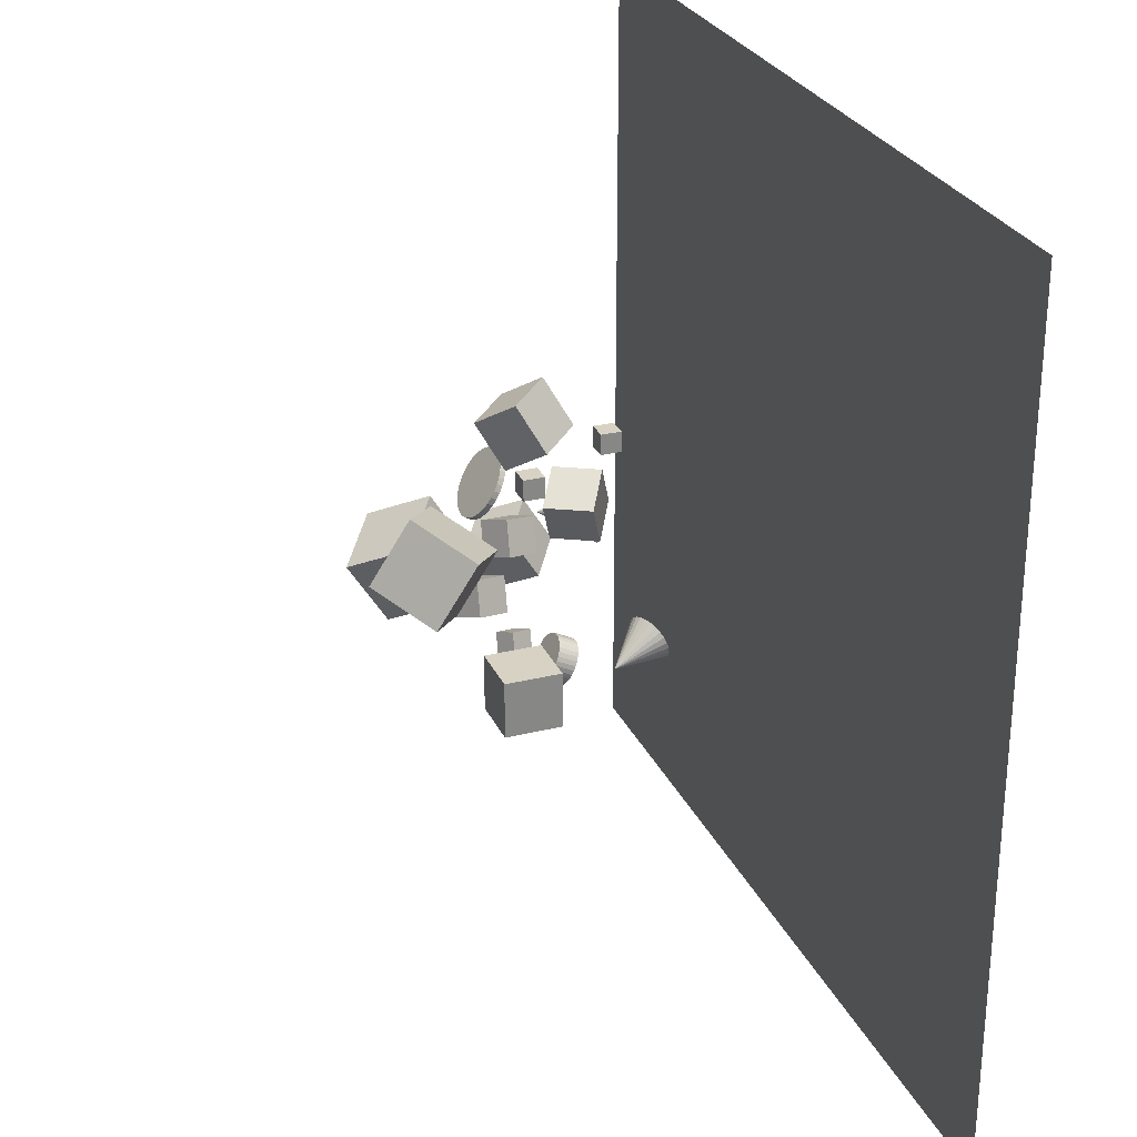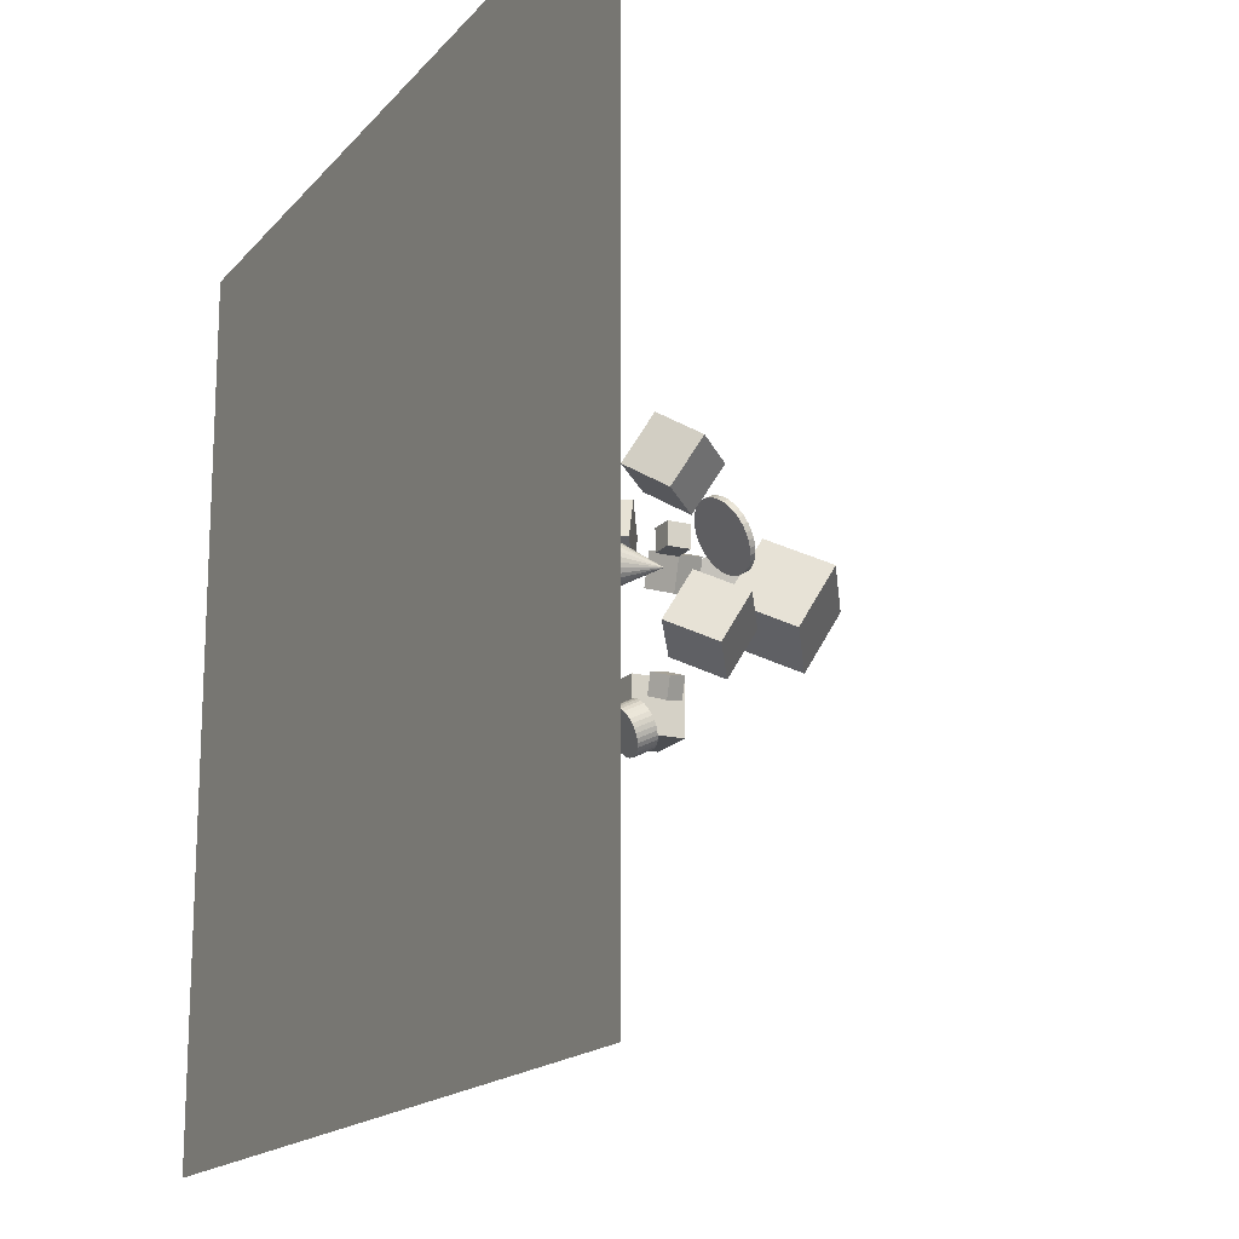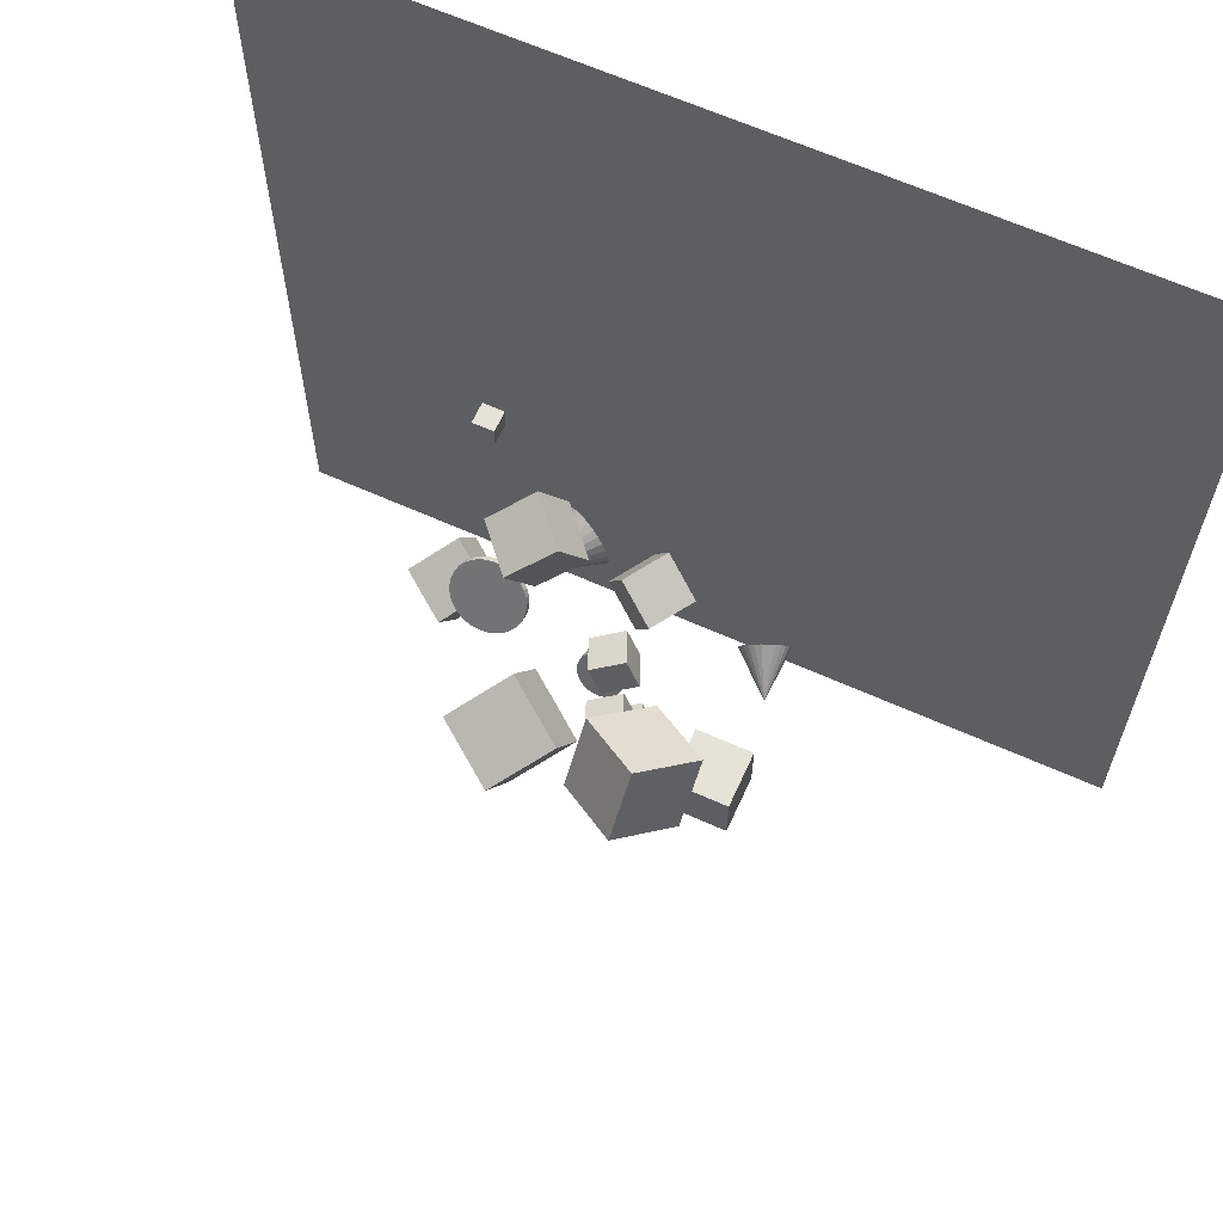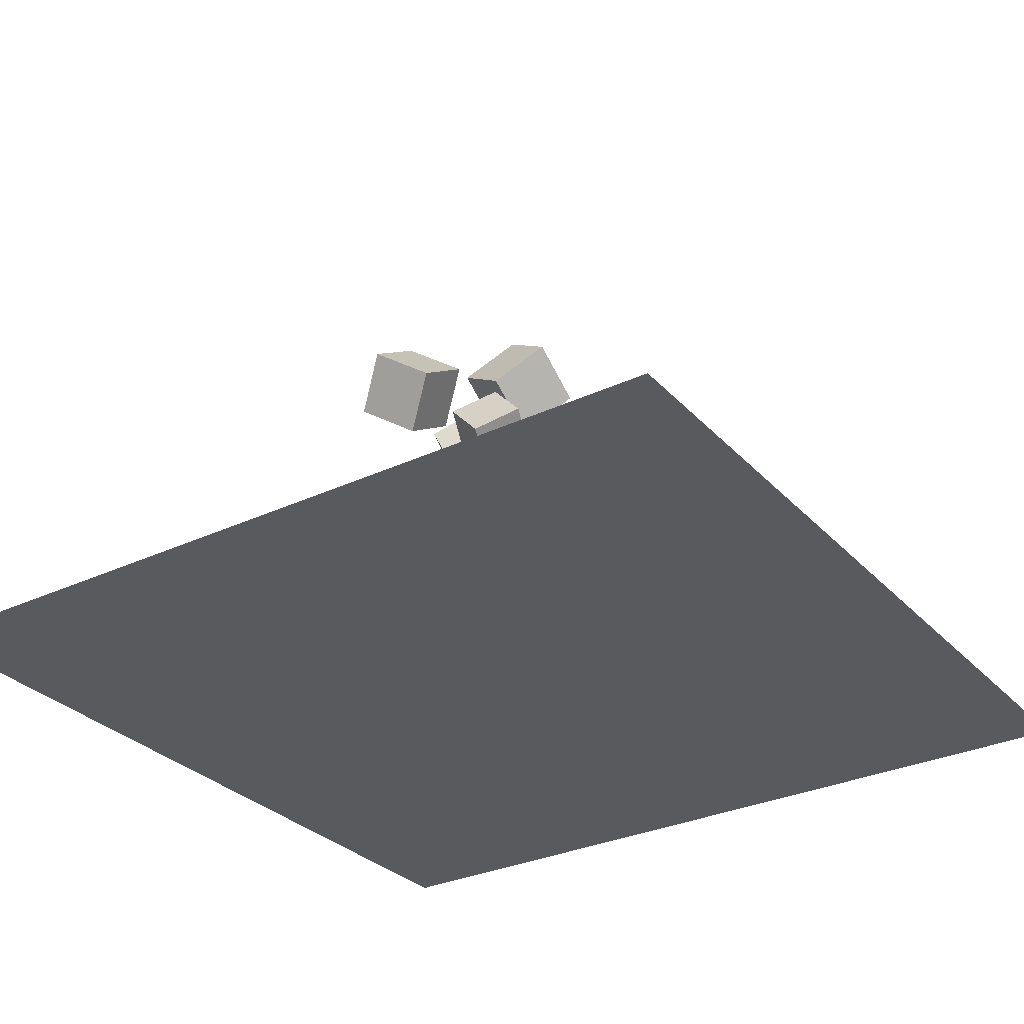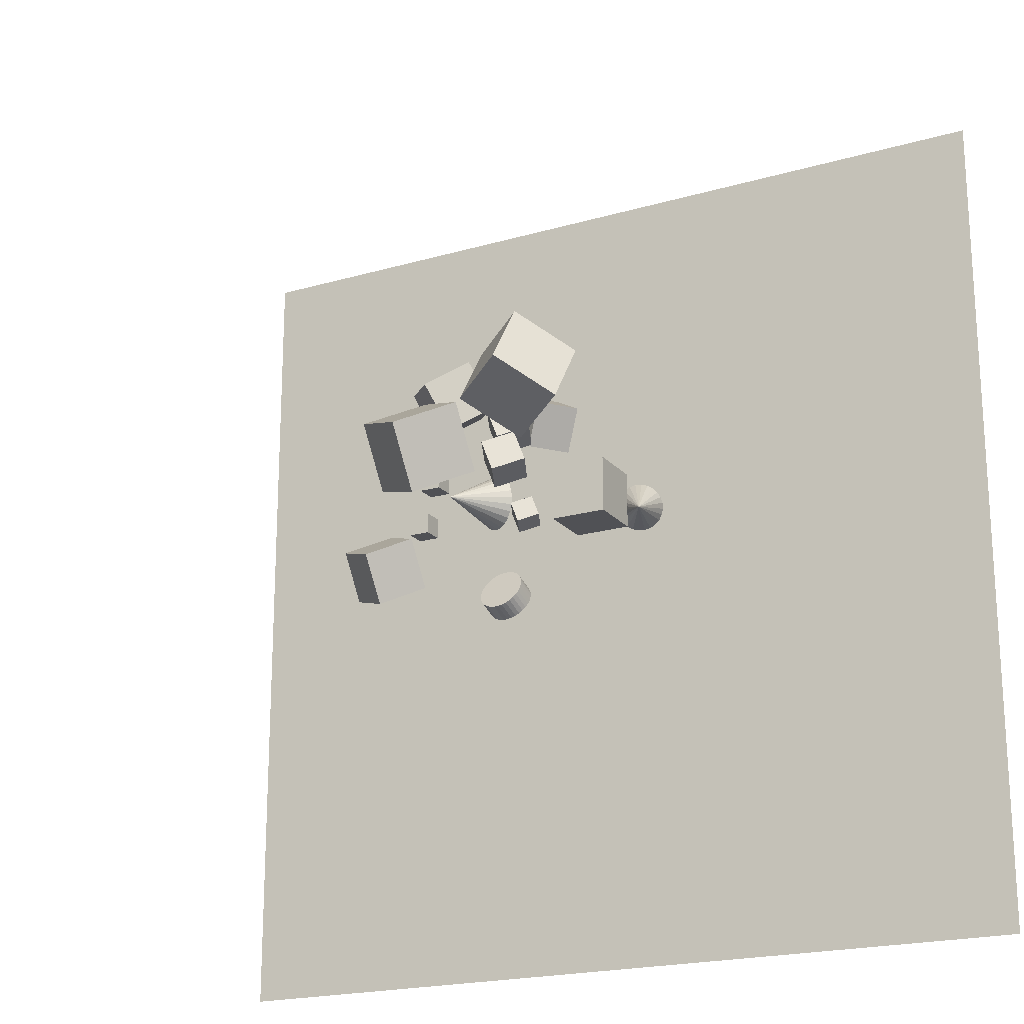
<metadata>
{"format":"obj","ext":"obj","renderer":"f3d","projection":"perspective","resolution":1024,"background":"white","views":[{"elev":27.7,"azim":69.3,"up":"+Y"},{"elev":-17.0,"azim":-116.8,"up":"+Y"},{"elev":63.6,"azim":24.4,"up":"+Y"},{"elev":-30.5,"azim":-145.8,"up":"+Z"},{"elev":-20.2,"azim":28.1,"up":"+Y"}]}
</metadata>
<code>
v -1.047 11.66 5.349
v -1.28 11.48 5.202
v -1.547 11.38 5.042
v -1.831 11.36 4.88
v -2.113 11.43 4.727
v -2.373 11.58 4.594
v -2.593 11.8 4.489
v -3.023 12.42 7.192
v -2.759 12.07 4.42
v -2.86 12.38 4.392
v -2.888 12.71 4.405
v -2.841 13.03 4.46
v -2.723 13.32 4.553
v -2.542 13.56 4.677
v -2.31 13.74 4.824
v -2.043 13.84 4.984
v -1.758 13.86 5.146
v -1.477 13.79 5.298
v -1.217 13.64 5.432
v -0.9962 13.43 5.537
v -0.8299 13.15 5.606
v -0.7295 12.84 5.634
v -0.7016 12.52 5.621
v -0.7482 12.2 5.566
v -0.8662 11.9 5.473
f 24 8 25
f 1 8 2
f 23 8 24
f 22 8 23
f 21 8 22
f 20 8 21
f 19 8 20
f 18 8 19
f 17 8 18
f 16 8 17
f 15 8 16
f 14 8 15
f 13 8 14
f 12 8 13
f 11 8 12
f 10 8 11
f 9 8 10
f 7 8 9
f 6 8 7
f 5 8 6
f 4 8 5
f 3 8 4
f 25 8 1
f 2 8 3
f 13 17 4
f 25 1 17
f 2 3 4
f 4 5 9
f 6 7 9
f 9 10 11
f 11 12 13
f 13 14 15
f 15 16 17
f 17 18 21
f 19 20 21
f 21 22 25
f 23 24 25
f 1 2 4
f 5 6 9
f 9 11 13
f 13 15 17
f 18 19 21
f 22 23 25
f 1 4 17
f 9 13 4
f 17 21 25
v 0.8565 12.87 9.657
v 1.422 13.18 10.96
v 0.3023 14.22 9.58
v 0.8682 14.53 10.89
v 2.08 13.34 9.018
v 2.646 13.65 10.33
v 1.526 14.69 8.94
v 2.092 14.99 10.25
f 29 28 26
f 29 33 32
f 33 31 30
f 31 27 26
f 28 32 30
f 33 29 27
f 27 29 26
f 28 29 32
f 32 33 30
f 30 31 26
f 26 28 30
f 31 33 27
v 1.384 10.78 11.08
v 1.949 11.09 12.39
v 0.8295 12.13 11
v 1.395 12.44 12.31
v 2.607 11.25 10.44
v 3.173 11.56 11.75
v 2.053 12.6 10.36
v 2.619 12.9 11.67
f 37 36 34
f 41 40 36
f 39 38 40
f 35 34 38
f 34 36 40
f 39 41 37
f 35 37 34
f 37 41 36
f 41 39 40
f 39 35 38
f 38 34 40
f 35 39 37
v 1.881 16.01 13.21
v 1.736 13.43 14.83
v 4.334 16.88 14.81
v 4.19 14.29 16.43
v 3.691 14.64 11.18
v 3.547 12.05 12.8
v 6.145 15.5 12.77
v 6 12.92 14.39
f 45 44 42
f 49 48 44
f 47 46 48
f 43 42 46
f 42 44 48
f 49 45 43
f 43 45 42
f 45 49 44
f 49 47 48
f 47 43 46
f 46 42 48
f 47 49 43
v -3.248 10.86 12.63
v -0.839 9.913 14.25
v -3.302 13.46 14.23
v -0.8935 12.51 15.85
v -1.374 12.15 10.6
v 1.035 11.2 12.22
v -1.428 14.75 12.19
v 0.9806 13.8 13.81
f 51 53 52
f 57 56 52
f 55 54 56
f 51 50 54
f 52 56 54
f 55 57 53
f 50 51 52
f 53 57 52
f 57 55 56
f 55 51 54
f 50 52 54
f 51 55 53
v -4.309 12.79 6.664
v -4.309 12.79 7.609
v -4.309 13.74 6.664
v -4.309 13.74 7.609
v -3.364 12.79 6.664
v -3.364 12.79 7.609
v -3.364 13.74 6.664
v -3.364 13.74 7.609
f 61 60 58
f 65 64 60
f 63 62 64
f 59 58 62
f 60 64 62
f 65 61 59
f 59 61 58
f 61 65 60
f 65 63 64
f 63 59 62
f 58 60 62
f 63 65 59
v -0.4545 7.779 6.625
v -0.5097 8.163 7.42
v -0.2723 7.848 6.604
v -0.3275 8.232 7.399
v -0.07963 7.884 6.6
v -0.1349 8.268 7.395
v 0.116 7.886 6.613
v 0.06074 8.27 7.408
v 0.3071 7.853 6.642
v 0.2518 8.237 7.437
v 0.4863 7.787 6.686
v 0.431 8.171 7.481
v 0.6467 7.691 6.744
v 0.5915 8.074 7.539
v 0.7822 7.567 6.813
v 0.727 7.951 7.608
v 0.8876 7.421 6.891
v 0.8323 7.805 7.686
v 0.9588 7.259 6.975
v 0.9035 7.642 7.769
v 0.993 7.086 7.06
v 0.9378 7.469 7.855
v 0.989 6.909 7.145
v 0.9338 7.293 7.94
v 0.947 6.735 7.226
v 0.8917 7.119 8.021
v 0.8685 6.572 7.3
v 0.8132 6.955 8.095
v 0.7565 6.424 7.363
v 0.7012 6.807 8.158
v 0.6153 6.298 7.414
v 0.5601 6.681 8.209
v 0.4505 6.198 7.451
v 0.3952 6.582 8.246
v 0.2682 6.129 7.472
v 0.213 6.513 8.266
v 0.07562 6.093 7.476
v 0.02038 6.476 8.271
v -0.12 6.091 7.463
v -0.1752 6.475 8.258
v -0.3111 6.124 7.434
v -0.3663 6.507 8.229
v -0.4903 6.19 7.39
v -0.5455 6.573 8.184
v -0.6507 6.286 7.332
v -0.7059 6.67 8.127
v -0.7862 6.41 7.263
v -0.8415 6.794 8.057
v -0.8916 6.556 7.185
v -0.9468 6.94 7.98
v -0.9628 6.719 7.102
v -1.018 7.102 7.896
v -0.997 6.891 7.016
v -1.052 7.275 7.811
v -0.9931 7.068 6.931
v -1.048 7.452 7.726
v -0.951 7.242 6.85
v -1.006 7.625 7.645
v -0.8725 7.405 6.776
v -0.9277 7.789 7.571
v -0.7605 7.553 6.713
v -0.8157 7.937 7.508
v -0.6194 7.679 6.662
v -0.6746 8.063 7.456
f 67 69 68
f 68 69 71
f 70 71 73
f 73 75 74
f 74 75 77
f 76 77 79
f 79 81 80
f 80 81 83
f 83 85 84
f 85 87 86
f 87 89 88
f 88 89 91
f 91 93 92
f 93 95 94
f 94 95 97
f 97 99 98
f 99 101 100
f 101 103 102
f 103 105 104
f 105 107 106
f 106 107 109
f 109 111 110
f 110 111 113
f 113 115 114
f 115 117 116
f 117 119 118
f 118 119 121
f 120 121 123
f 123 125 124
f 125 127 126
f 103 87 71
f 129 67 66
f 126 127 129
f 104 112 128
f 66 67 68
f 70 68 71
f 72 70 73
f 72 73 74
f 76 74 77
f 78 76 79
f 78 79 80
f 82 80 83
f 82 83 84
f 84 85 86
f 86 87 88
f 90 88 91
f 90 91 92
f 92 93 94
f 96 94 97
f 96 97 98
f 98 99 100
f 100 101 102
f 102 103 104
f 104 105 106
f 108 106 109
f 108 109 110
f 112 110 113
f 112 113 114
f 114 115 116
f 116 117 118
f 120 118 121
f 122 120 123
f 122 123 124
f 124 125 126
f 71 69 67
f 67 129 127
f 127 125 119
f 123 121 119
f 119 117 115
f 115 113 111
f 111 109 103
f 107 105 103
f 103 101 95
f 99 97 95
f 95 93 87
f 91 89 87
f 87 85 83
f 83 81 87
f 79 77 87
f 75 73 71
f 71 67 103
f 125 123 119
f 119 115 103
f 109 107 103
f 101 99 95
f 93 91 87
f 87 81 79
f 77 75 87
f 67 127 119
f 115 111 103
f 103 95 87
f 87 75 71
f 67 119 103
f 128 129 66
f 128 126 129
f 128 66 68
f 68 70 72
f 72 74 76
f 76 78 80
f 80 82 84
f 84 86 80
f 88 90 92
f 92 94 96
f 96 98 104
f 100 102 104
f 104 106 112
f 108 110 112
f 112 114 116
f 116 118 120
f 120 122 128
f 124 126 128
f 128 68 80
f 72 76 68
f 80 86 88
f 88 92 80
f 98 100 104
f 106 108 112
f 112 116 128
f 122 124 128
f 68 76 80
f 80 92 96
f 96 104 128
f 116 120 128
f 128 80 96
v -7.908 8.282 6.824
v -6.074 7.563 8.057
v -7.95 10.26 8.04
v -6.115 9.544 9.274
v -6.481 9.264 5.273
v -4.646 8.545 6.507
v -6.522 11.25 6.49
v -4.687 10.53 7.724
f 133 132 130
f 137 136 132
f 135 134 136
f 131 130 134
f 132 136 134
f 137 133 131
f 131 133 130
f 133 137 132
f 137 135 136
f 135 131 134
f 130 132 134
f 135 137 131
v -3.701 15.27 7.104
v -2.154 14.93 8.806
v -4.413 17.22 8.146
v -2.866 16.88 9.847
v -2.118 16.48 5.91
v -0.5708 16.14 7.611
v -2.83 18.44 6.951
v -1.283 18.09 8.652
f 141 140 138
f 145 144 140
f 145 143 142
f 139 138 142
f 140 144 142
f 145 141 139
f 139 141 138
f 141 145 140
f 144 145 142
f 143 139 142
f 138 140 142
f 143 145 139
v 1.943 9.029 9.894
v 2.309 9.229 10.74
v 1.583 9.902 9.844
v 1.95 10.1 10.69
v 2.736 9.332 9.48
v 3.103 9.532 10.33
v 2.377 10.2 9.43
v 2.744 10.4 10.28
f 147 149 148
f 153 152 148
f 153 151 150
f 147 146 150
f 148 152 150
f 151 153 149
f 146 147 148
f 149 153 148
f 152 153 150
f 151 147 150
f 146 148 150
f 147 151 149
v 5.925 11.79 6.017
v 6.152 11.74 5.9
v 6.35 11.62 5.773
v 6.505 11.46 5.644
v 6.606 11.25 5.522
v 6.647 11.01 5.415
v 6.624 10.77 5.332
v 6.463 10.19 7.486
v 6.54 10.53 5.277
v 6.4 10.31 5.254
v 6.214 10.13 5.265
v 5.994 9.992 5.309
v 5.755 9.917 5.383
v 5.514 9.905 5.482
v 5.286 9.958 5.599
v 5.088 10.07 5.726
v 4.934 10.24 5.855
v 4.832 10.44 5.977
v 4.791 10.68 6.083
v 4.814 10.93 6.167
v 4.898 11.17 6.222
v 5.038 11.39 6.245
v 5.224 11.57 6.234
v 5.444 11.7 6.19
v 5.683 11.78 6.116
f 177 161 178
f 154 161 155
f 176 161 177
f 175 161 176
f 174 161 175
f 173 161 174
f 172 161 173
f 171 161 172
f 170 161 171
f 169 161 170
f 168 161 169
f 167 161 168
f 166 161 167
f 165 161 166
f 164 161 165
f 163 161 164
f 162 161 163
f 160 161 162
f 159 161 160
f 158 161 159
f 157 161 158
f 156 161 157
f 178 161 154
f 155 161 156
f 174 177 159
f 178 154 177
f 155 156 177
f 157 158 159
f 159 160 162
f 162 163 164
f 164 165 159
f 166 167 168
f 168 169 166
f 170 171 174
f 172 173 174
f 174 175 176
f 176 177 174
f 154 155 177
f 157 159 177
f 162 164 159
f 166 169 170
f 171 172 174
f 174 159 166
f 156 157 177
f 165 166 159
f 170 174 166
v -3.823 14.95 8.366
v -3.823 15.08 8.585
v -3.525 14.92 8.381
v -3.525 15.05 8.6
v -3.238 14.85 8.425
v -3.238 14.98 8.645
v -2.973 14.73 8.497
v -2.973 14.86 8.717
v -2.742 14.56 8.595
v -2.742 14.69 8.815
v -2.552 14.36 8.713
v -2.552 14.49 8.933
v -2.41 14.14 8.849
v -2.41 14.27 9.069
v -2.323 13.89 8.996
v -2.323 14.02 9.216
v -2.294 13.63 9.148
v -2.294 13.76 9.368
v -2.323 13.38 9.301
v -2.323 13.51 9.521
v -2.41 13.13 9.448
v -2.41 13.26 9.668
v -2.552 12.9 9.583
v -2.552 13.03 9.803
v -2.742 12.7 9.702
v -2.742 12.84 9.922
v -2.973 12.54 9.8
v -2.973 12.67 10.02
v -3.238 12.42 9.872
v -3.238 12.55 10.09
v -3.525 12.35 9.916
v -3.525 12.48 10.14
v -3.823 12.32 9.931
v -3.823 12.45 10.15
v -4.121 12.35 9.916
v -4.121 12.48 10.14
v -4.408 12.42 9.872
v -4.408 12.55 10.09
v -4.672 12.54 9.8
v -4.672 12.67 10.02
v -4.904 12.7 9.702
v -4.904 12.84 9.922
v -5.094 12.9 9.583
v -5.094 13.03 9.803
v -5.235 13.13 9.448
v -5.235 13.26 9.668
v -5.322 13.38 9.301
v -5.322 13.51 9.521
v -5.352 13.63 9.148
v -5.352 13.76 9.368
v -5.322 13.89 8.996
v -5.322 14.02 9.216
v -5.235 14.14 8.849
v -5.235 14.27 9.069
v -5.094 14.36 8.713
v -5.094 14.49 8.933
v -4.904 14.56 8.595
v -4.904 14.69 8.815
v -4.672 14.73 8.497
v -4.672 14.86 8.717
v -4.408 14.85 8.425
v -4.408 14.98 8.645
v -4.121 14.92 8.381
v -4.121 15.05 8.6
f 180 182 181
f 181 182 184
f 184 186 185
f 185 186 188
f 187 188 190
f 189 190 192
f 192 194 193
f 194 196 195
f 195 196 198
f 197 198 200
f 200 202 201
f 202 204 203
f 203 204 206
f 206 208 207
f 207 208 210
f 210 212 211
f 212 214 213
f 213 214 216
f 216 218 217
f 218 220 219
f 220 222 221
f 221 222 224
f 224 226 225
f 225 226 228
f 228 230 229
f 229 230 232
f 232 234 233
f 234 236 235
f 236 238 237
f 237 238 240
f 208 200 184
f 242 180 179
f 239 240 242
f 209 235 181
f 179 180 181
f 183 181 184
f 183 184 185
f 187 185 188
f 189 187 190
f 191 189 192
f 191 192 193
f 193 194 195
f 197 195 198
f 199 197 200
f 199 200 201
f 201 202 203
f 205 203 206
f 205 206 207
f 209 207 210
f 209 210 211
f 211 212 213
f 215 213 216
f 215 216 217
f 217 218 219
f 219 220 221
f 223 221 224
f 223 224 225
f 227 225 228
f 227 228 229
f 231 229 232
f 231 232 233
f 233 234 235
f 235 236 237
f 239 237 240
f 184 182 180
f 180 242 184
f 240 238 236
f 236 234 240
f 232 230 234
f 228 226 224
f 224 222 220
f 220 218 224
f 216 214 212
f 212 210 208
f 208 206 204
f 204 202 208
f 200 198 196
f 196 194 200
f 192 190 200
f 188 186 184
f 184 242 216
f 240 234 216
f 230 228 224
f 224 218 216
f 216 212 208
f 208 202 200
f 200 194 192
f 190 188 184
f 242 240 216
f 230 224 216
f 216 208 184
f 200 190 184
f 234 230 216
f 241 242 179
f 241 239 242
f 241 179 181
f 181 183 193
f 185 187 183
f 189 191 193
f 193 195 197
f 197 199 193
f 201 203 205
f 205 207 209
f 209 211 213
f 213 215 217
f 217 219 221
f 221 223 217
f 225 227 229
f 229 231 233
f 233 235 229
f 237 239 235
f 241 181 239
f 187 189 183
f 193 199 201
f 201 205 193
f 209 213 217
f 217 223 229
f 225 229 223
f 235 239 181
f 183 189 193
f 193 205 181
f 209 217 235
f 229 235 217
f 181 205 209
v -7.561 12.66 2.017
v -7.561 12.66 2.962
v -7.561 13.61 2.017
v -7.561 13.61 2.962
v -6.616 12.66 2.017
v -6.616 12.66 2.962
v -6.616 13.61 2.017
v -6.616 13.61 2.962
f 246 245 243
f 250 249 245
f 248 247 249
f 244 243 247
f 245 249 247
f 250 246 244
f 244 246 243
f 246 250 245
f 250 248 249
f 248 244 247
f 243 245 247
f 248 250 244
v 4.697 8.449 9.813
v 4.697 8.449 12.14
v 4.697 10.77 9.813
v 4.697 10.77 12.14
v 7.022 8.449 9.813
v 7.022 8.449 12.14
v 7.022 10.77 9.813
v 7.022 10.77 12.14
f 254 253 251
f 258 257 253
f 256 255 257
f 252 251 255
f 253 257 255
f 258 254 252
f 252 254 251
f 254 258 253
f 258 256 257
f 256 252 255
f 251 253 255
f 256 258 252
v 1.184 14.64 5.693
v 0.08995 14.57 7.365
v 1.949 16.4 6.269
v 0.854 16.33 7.941
v 2.674 13.69 6.626
v 1.579 13.62 8.299
v 3.438 15.44 7.202
v 2.343 15.37 8.875
f 262 261 259
f 266 265 261
f 266 264 263
f 260 259 263
f 261 265 263
f 266 262 260
f 260 262 259
f 262 266 261
f 265 266 263
f 264 260 263
f 259 261 263
f 264 266 260
v -18.87 -7.621 -2.577
v 18.87 -7.621 -2.577
v -18.87 30.12 -2.577
v 18.87 30.12 -2.577
f 268 270 269
f 267 268 269

</code>
